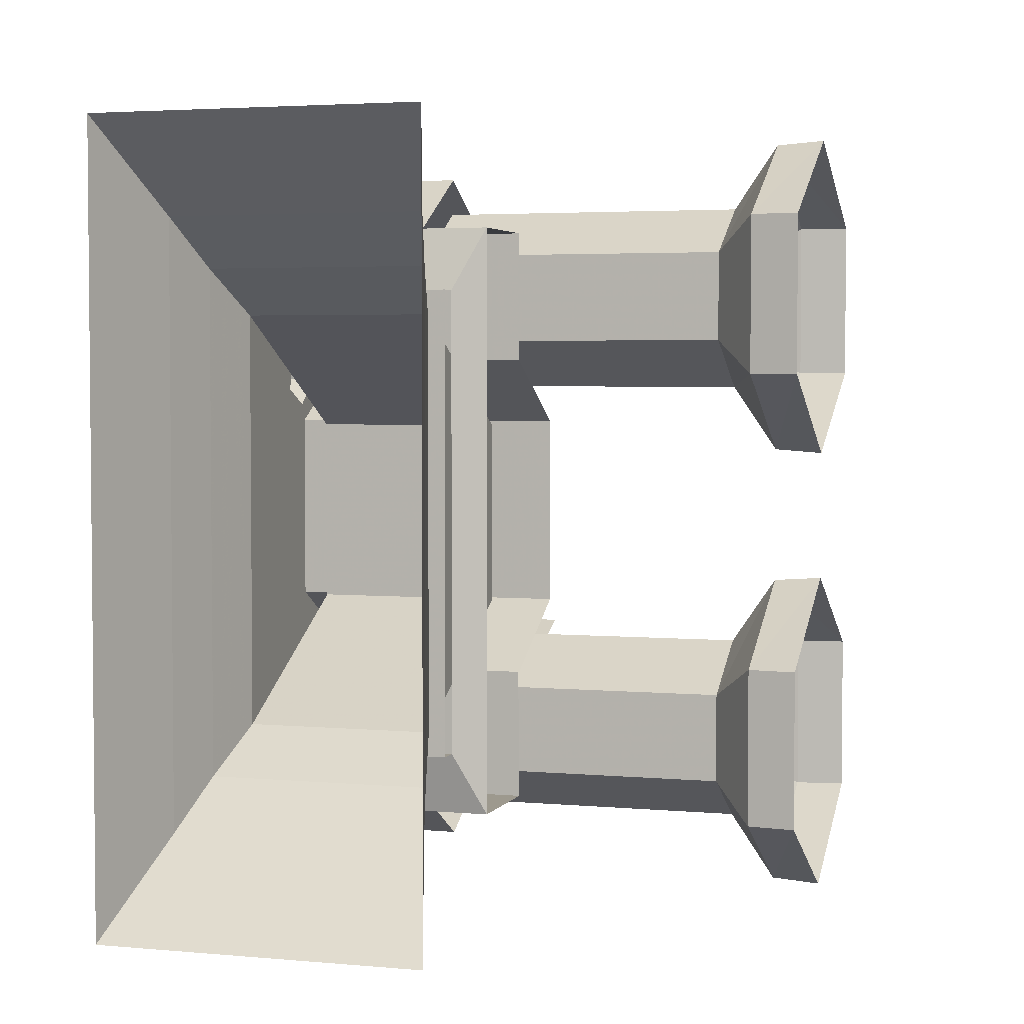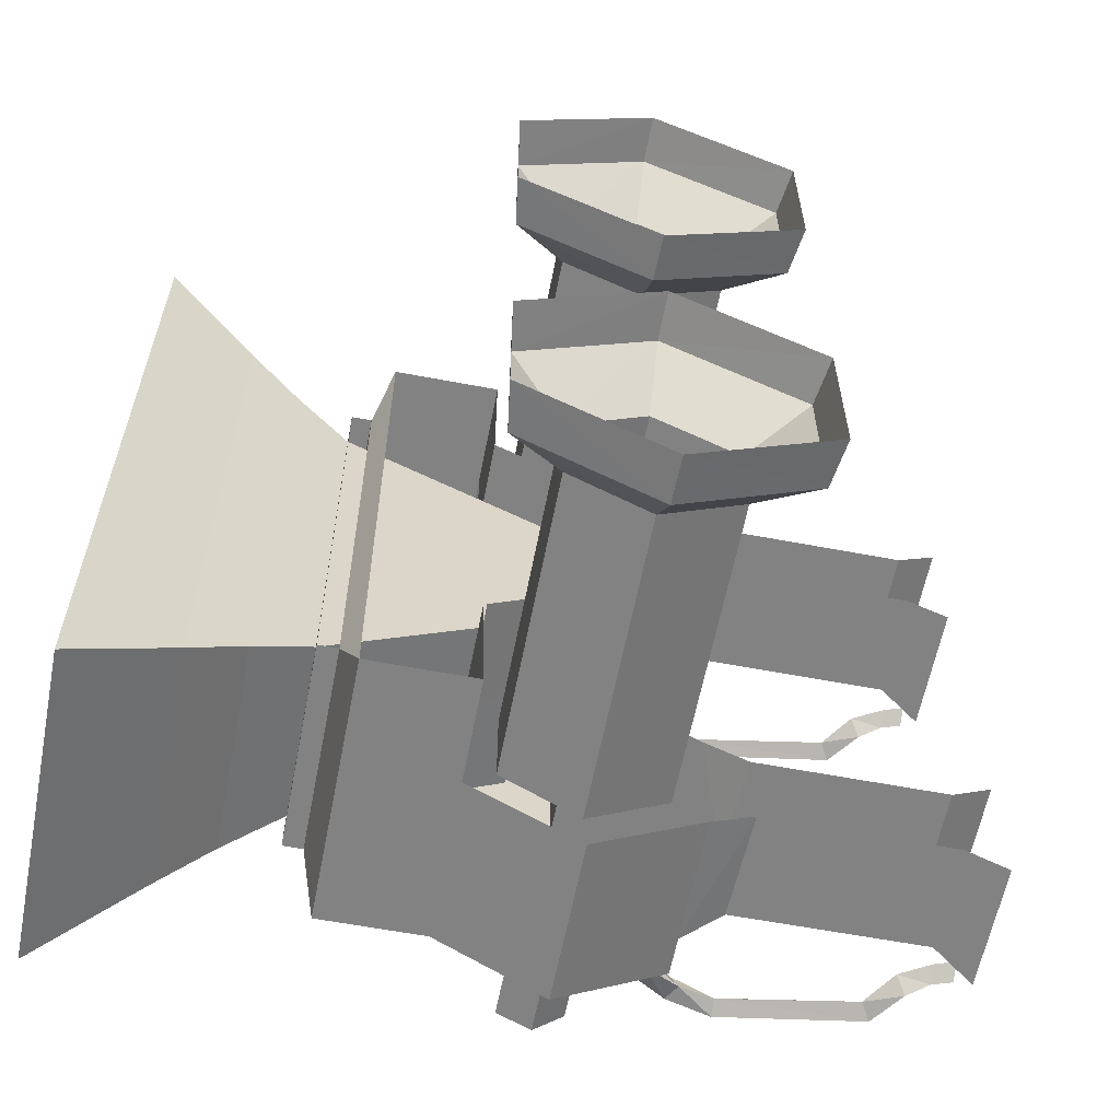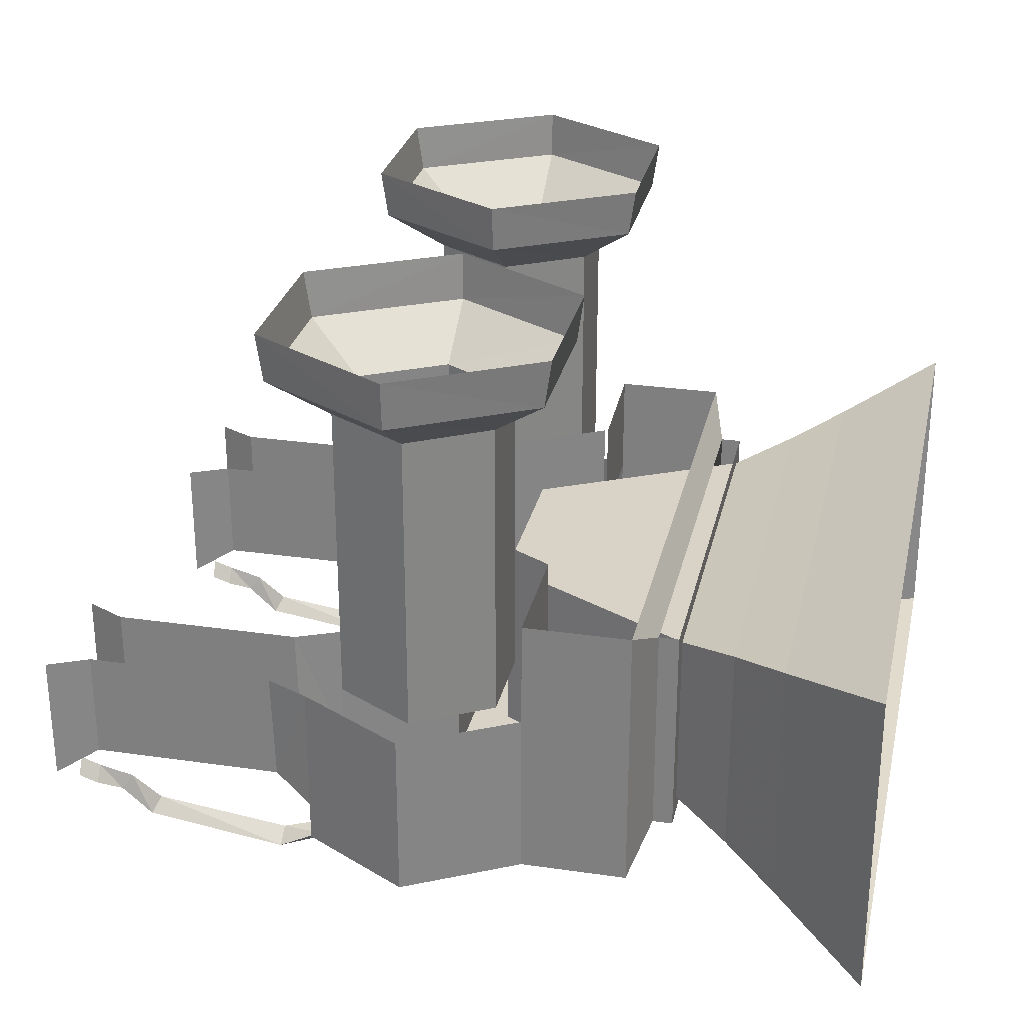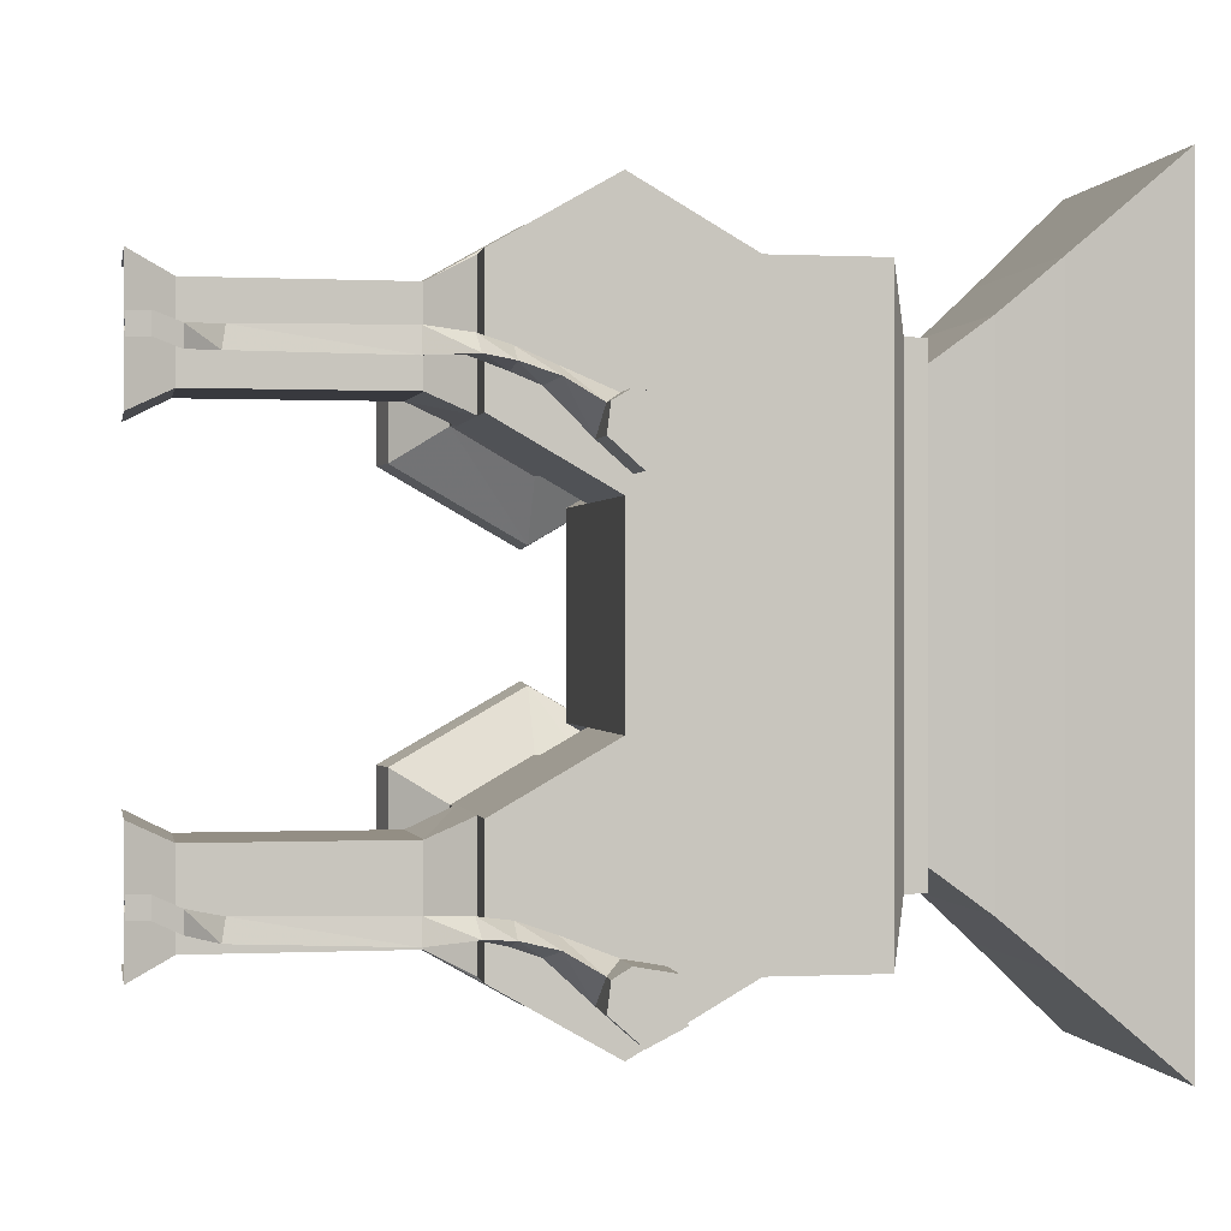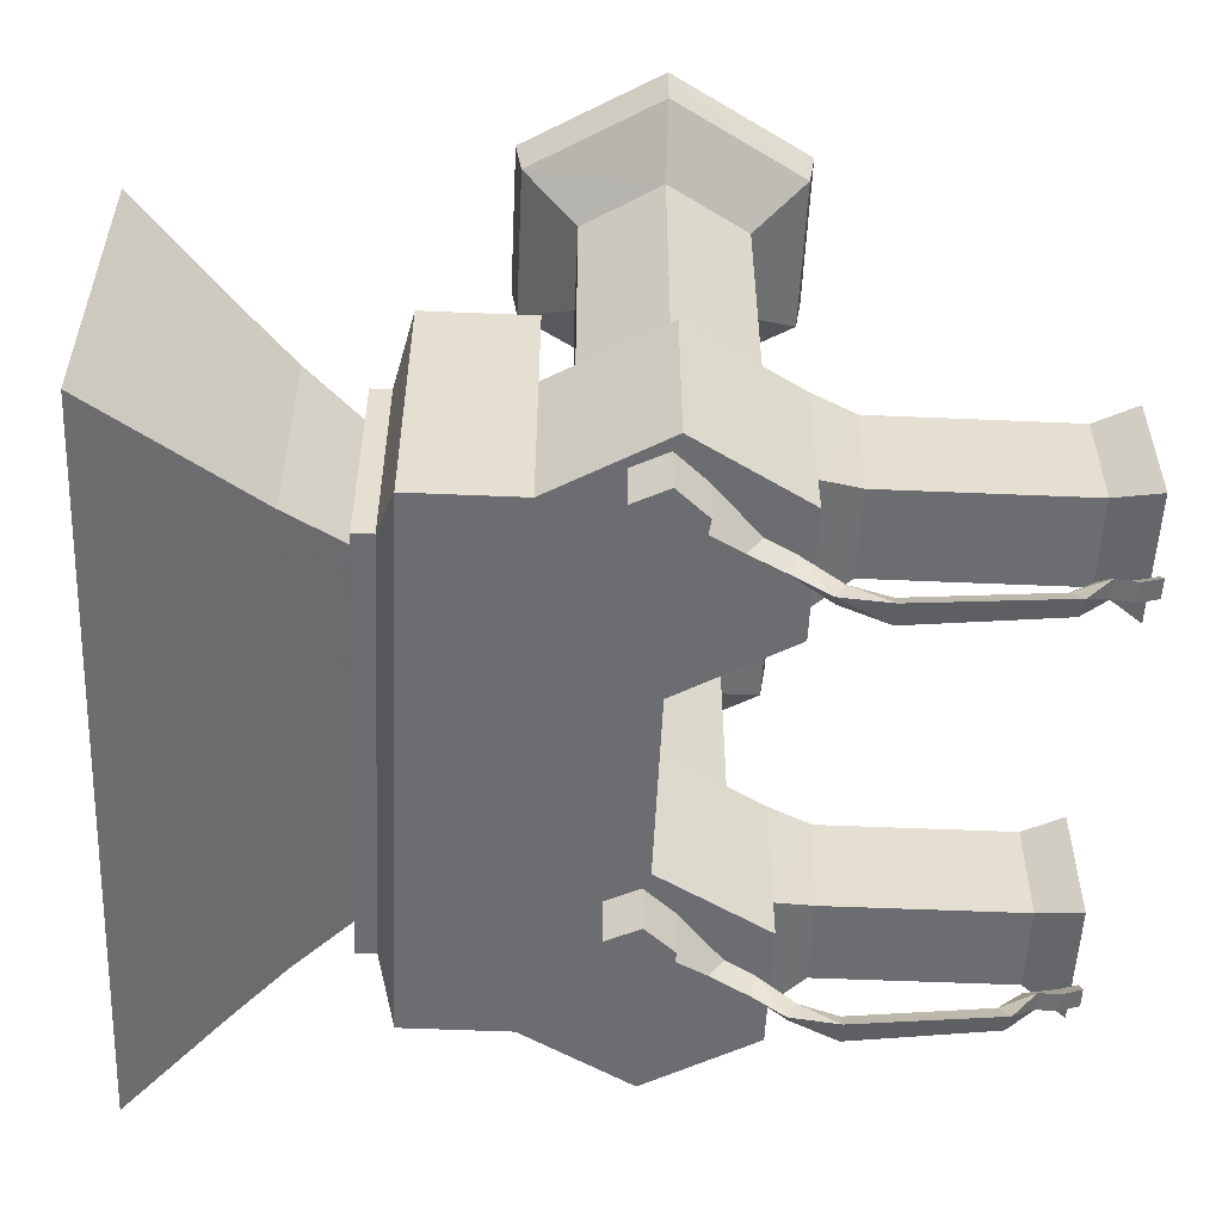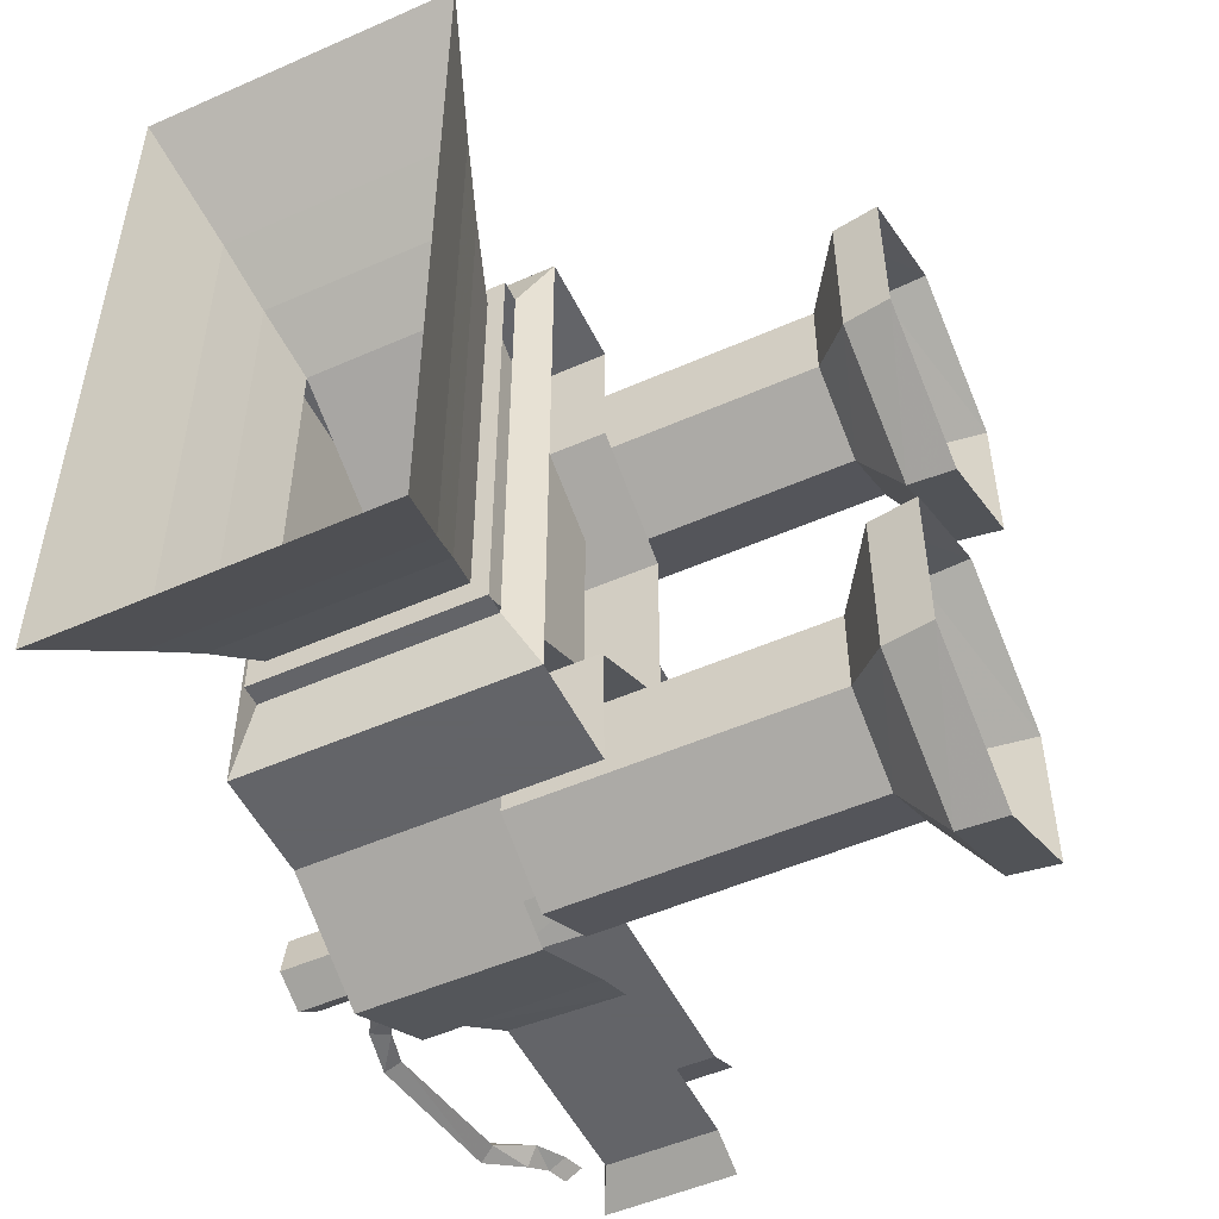
<metadata>
{"format":"obj","ext":"obj","renderer":"f3d","projection":"perspective","resolution":1024,"background":"white","views":[{"elev":3.4,"azim":107.3,"up":"+Z"},{"elev":-60.7,"azim":169.0,"up":"+Z"},{"elev":27.9,"azim":12.4,"up":"+Y"},{"elev":-0.0,"azim":-10.5,"up":"+Z"},{"elev":-54.0,"azim":177.4,"up":"+Y"},{"elev":-51.3,"azim":115.6,"up":"+Z"}]}
</metadata>
<code>
v 0.08594 -0.2109 0.4141
v 0.08594 -0.2109 0.6172
v 0.08594 -0.9219 0.6172
v 0.08594 -0.9219 0.4141
v -0.09375 -0.2109 0.3047
v 0.2109 -0.1094 0.3359
v 0.2109 -0.1094 0.6953
v -0.09375 -0.1094 0.875
v -0.09375 -0.2109 0.7266
v -0.09375 -0.9219 0.7266
v 0.1562 -1.32 0.6641
v -0.3594 -1.32 0.6641
v 0.1562 -1.32 0.3672
v 0.4062 -1.32 0.6641
v 0.1562 -0.9219 0.6641
v -0.1016 -1.32 0.8125
v -0.3594 -1.227 0.6641
v -0.3594 -1.32 0.3672
v -0.1094 -1.32 0.4062
v -0.02344 -1.32 0.3906
v -0.007812 -1.32 0.2969
v -0.08594 -1.32 0.2578
v -0.1016 -1.32 0.2188
v -0.1016 -1.32 -0.2188
v 0.1562 -1.32 -0.3672
v 0.4062 -1.32 -0.6641
v 0.4453 -1.25 -0.5234
v 0.4453 -1.25 0.5234
v 0.4062 -0.6719 0.6641
v 0.1562 -0.6719 0.6641
v 0.1562 -0.6719 0.3672
v 0.1562 -0.9219 0.3672
v -0.1016 -0.9219 0.2188
v -0.1016 -0.6719 0.2188
v -0.1016 -0.9219 -0.2188
v -0.3594 -1.227 0.3672
v -0.3594 -0.9219 0.3672
v -0.4609 -0.9219 0.4141
v -0.4531 -1.18 0.4141
v -0.9062 -0.9219 0.4141
v -0.9062 -1.18 0.4141
v -1 -0.9219 0.3672
v -1 -1.227 0.3672
v -1 -1.227 0.6641
v -0.9062 -1.18 0.6172
v -1 -0.9219 0.6641
v -0.9062 -0.9219 0.6172
v -0.4609 -0.9219 0.6172
v -0.4531 -1.18 0.6172
v -0.3594 -0.9219 0.6641
v -0.1016 -0.9219 0.8125
v -0.07812 -1.438 0.3359
v -0.007812 -1.438 0.2969
v -0.02344 -1.438 0.3906
v -0.1094 -1.438 0.4062
v -0.1562 -1.438 0.3203
v -0.08594 -1.438 0.2578
v -0.1484 -1.438 0.3828
v -0.1562 -1.32 0.3203
v -0.1484 -1.391 0.3828
v -0.2266 -1.383 0.4297
v -0.2578 -1.352 0.4141
v -0.3125 -1.414 0.4531
v -0.3203 -1.367 0.4375
v -0.2266 -1.336 0.4531
v -0.3125 -1.367 0.4844
v -0.09375 0 0.1484
v -0.09375 -0.1094 0.1562
v -0.4062 -0.1094 0.3359
v -0.4219 0 0.3359
v -0.4062 -0.1094 0.6953
v -0.4219 0 0.6953
v -0.09375 0 0.8828
v 0.2266 0 0.6953
v 0.2266 0 0.3359
v -0.2812 -0.2109 0.4141
v -0.2812 -0.2109 0.6172
v -1 -1.281 0.5156
v -0.9531 -1.297 0.5156
v -0.9531 -1.336 0.4922
v -1 -1.32 0.4922
v -0.9531 -1.336 0.5391
v -1 -1.32 0.5391
v -0.8984 -1.359 0.5156
v -0.875 -1.328 0.5
v -0.8984 -1.359 0.4688
v -0.8359 -1.438 0.4609
v -0.8281 -1.43 0.5078
v -0.8125 -1.398 0.4766
v -0.4922 -1.445 0.4688
v -0.4922 -1.484 0.4531
v -0.4922 -1.477 0.5078
v -0.3906 -1.43 0.5
v -0.4062 -1.422 0.4609
v -0.3828 -1.461 0.4609
v -0.09375 -0.9219 0.3047
v -0.2812 -0.9219 0.4141
v -0.2812 -0.9219 0.6172
v 0.08594 -0.2109 -0.6172
v 0.08594 -0.2109 -0.4141
v 0.08594 -0.9219 -0.4141
v 0.08594 -0.9219 -0.6172
v -0.09375 -0.2109 -0.7266
v 0.2109 -0.1094 -0.6953
v 0.2109 -0.1094 -0.3359
v -0.09375 -0.1094 -0.1562
v -0.09375 -0.2109 -0.3047
v -0.09375 -0.9219 -0.3047
v -0.3594 -1.32 -0.3672
v 0.1562 -1.32 -0.6641
v 0.4062 -0.6719 -0.6641
v 0.4453 -0.7422 -0.5234
v 0.4922 -0.7422 -0.5234
v 0.4922 -1.25 -0.5234
v 0.4922 -1.25 0.5234
v 0.4453 -0.7422 0.5234
v -0.3594 -1.227 -0.3672
v -0.3594 -1.32 -0.6641
v -0.1094 -1.32 -0.625
v -0.02344 -1.32 -0.6406
v -0.007812 -1.32 -0.7344
v -0.08594 -1.32 -0.7734
v -0.1016 -1.32 -0.8125
v -0.1016 -0.9219 -0.8125
v 0.1562 -0.9219 -0.6641
v 0.1562 -0.6719 -0.6641
v 0.1641 -0.9219 -0.3672
v 0.1641 -0.6719 -0.3672
v -0.07812 -1.438 -0.6953
v -0.007812 -1.438 -0.7344
v -0.02344 -1.438 -0.6406
v -0.1094 -1.438 -0.625
v -0.1562 -1.438 -0.7109
v -0.08594 -1.438 -0.7734
v -0.1484 -1.438 -0.6484
v -0.1562 -1.32 -0.7109
v -0.1484 -1.391 -0.6484
v -0.2266 -1.383 -0.6016
v -0.2578 -1.352 -0.6172
v -0.3125 -1.414 -0.5781
v -0.3203 -1.367 -0.5938
v -0.2266 -1.336 -0.5781
v -0.3125 -1.367 -0.5469
v -0.3594 -1.227 -0.6641
v -0.3594 -0.9219 -0.6641
v -0.4609 -0.9219 -0.6172
v -0.4531 -1.18 -0.6172
v -0.9062 -0.9219 -0.6172
v -0.9062 -1.18 -0.6172
v -1 -0.9219 -0.6641
v -1 -1.227 -0.6641
v -1 -1.227 -0.3672
v -0.9062 -1.18 -0.4141
v -1 -0.9219 -0.3672
v -0.9062 -0.9219 -0.4141
v -0.4609 -0.9219 -0.4141
v -0.4531 -1.18 -0.4141
v -0.3594 -0.9219 -0.3672
v -0.09375 0 -0.8828
v -0.09375 -0.1094 -0.875
v -0.4062 -0.1094 -0.6953
v -0.4219 0 -0.6953
v -0.4062 -0.1094 -0.3359
v -0.4219 0 -0.3359
v -0.09375 0 -0.1484
v 0.2266 0 -0.3359
v 0.2266 0 -0.6953
v -0.2812 -0.2109 -0.6172
v -0.2812 -0.2109 -0.4141
v -1 -1.281 -0.5156
v -0.9531 -1.297 -0.5156
v -0.9531 -1.336 -0.5391
v -1 -1.32 -0.5391
v -0.9531 -1.336 -0.4922
v -1 -1.32 -0.4922
v -0.8984 -1.359 -0.5156
v -0.875 -1.328 -0.5312
v -0.8984 -1.359 -0.5625
v -0.8359 -1.438 -0.5703
v -0.8281 -1.43 -0.5234
v -0.8125 -1.398 -0.5547
v -0.4922 -1.445 -0.5625
v -0.4922 -1.484 -0.5781
v -0.4922 -1.477 -0.5234
v -0.3906 -1.43 -0.5312
v -0.4062 -1.422 -0.5703
v -0.3828 -1.461 -0.5703
v -0.09375 -0.9219 -0.7266
v -0.2812 -0.9219 -0.6172
v -0.2812 -0.9219 -0.4141
v 0.4922 -0.7422 0.5234
v 0.4922 -1.211 0.4688
v 0.4922 -0.7812 0.4688
v 0.4922 -0.7812 -0.4688
v 0.4922 -1.211 -0.4688
v 0.625 -1.25 -0.5703
v 0.625 -1.25 0.5703
v 0.625 -0.7422 0.5703
v 0.75 -1.289 0.6797
v 0.75 -0.7031 0.6797
v 0.9766 -0.625 0.8828
v 0.9766 -1.367 0.8828
v 0.02344 -1.211 -0.2109
v 0.02344 -0.7812 -0.2109
v 0.02344 -0.7812 0.2109
v 0.02344 -1.211 0.2109
v 0.625 -0.7422 -0.5703
v 0.75 -0.7031 -0.6797
v 0.9766 -0.625 -0.8828
v -0.1016 -0.6719 -0.2188
v 0.1562 -0.9219 -0.3672
v 0.1562 -0.6719 -0.3672
v 0.75 -1.289 -0.6797
v 0.9766 -1.367 -0.8828
f 1 2 3
f 1 3 4
f 1 4 5
f 2 9 10
f 2 10 3
f 53 57 21
f 53 21 20
f 53 20 54
f 54 20 19
f 54 19 55
f 55 19 58
f 56 58 59
f 56 59 22
f 56 22 57
f 57 22 21
f 58 60 59
f 19 60 58
f 96 97 76
f 96 76 5
f 96 5 4
f 9 77 98
f 9 98 10
f 97 98 77
f 97 77 76
f 99 100 101
f 99 101 102
f 99 102 103
f 100 107 108
f 100 108 101
f 130 134 121
f 130 121 120
f 130 120 131
f 131 120 119
f 131 119 132
f 132 119 135
f 133 135 136
f 133 136 122
f 133 122 134
f 134 122 121
f 135 137 136
f 119 137 135
f 188 189 168
f 188 168 103
f 188 103 102
f 189 190 169
f 189 169 168
f 1 5 6
f 1 6 7
f 1 7 2
f 2 7 8
f 2 8 9
f 5 68 6
f 68 5 76
f 68 76 69
f 69 76 77
f 69 77 71
f 71 77 9
f 71 9 8
f 99 103 104
f 99 104 105
f 99 105 100
f 100 105 106
f 100 106 107
f 103 160 104
f 160 103 168
f 160 168 161
f 161 168 169
f 161 169 163
f 163 169 107
f 163 107 106
f 11 12 13
f 11 16 12
f 12 18 19
f 12 19 20
f 12 20 13
f 13 20 21
f 13 21 22
f 13 22 23
f 23 22 59
f 23 59 18
f 18 59 19
f 25 109 110
f 27 112 113
f 27 113 114
f 27 114 28
f 28 114 115
f 28 115 116
f 25 24 109
f 109 118 119
f 109 119 120
f 109 120 110
f 110 120 121
f 110 121 122
f 110 122 123
f 123 122 136
f 123 136 118
f 118 136 119
f 107 169 190
f 107 190 108
f 116 115 191
f 11 13 14
f 11 14 15
f 13 23 24
f 13 24 25
f 13 25 26
f 13 26 14
f 14 26 27
f 14 27 28
f 14 28 29
f 14 29 15
f 15 29 30
f 15 30 31
f 15 31 32
f 32 31 33
f 33 31 34
f 33 34 35
f 33 35 23
f 25 110 26
f 26 110 111
f 26 111 112
f 26 112 27
f 28 116 29
f 29 116 111
f 111 116 112
f 110 125 111
f 111 125 126
f 126 125 127
f 126 127 128
f 35 24 23
f 35 34 210
f 35 210 211
f 211 210 212
f 11 15 16
f 12 16 17
f 33 23 36
f 33 36 37
f 37 36 38
f 38 36 39
f 40 41 42
f 42 41 43
f 44 45 46
f 46 45 47
f 48 49 50
f 50 49 17
f 50 17 51
f 51 17 16
f 51 16 15
f 52 53 54
f 52 54 55
f 52 55 56
f 52 56 57
f 52 57 53
f 55 58 56
f 23 18 36
f 109 24 117
f 110 123 124
f 110 124 125
f 129 130 131
f 129 131 132
f 129 132 133
f 129 133 134
f 129 134 130
f 132 135 133
f 123 118 144
f 123 144 124
f 124 144 145
f 145 144 146
f 146 144 147
f 148 149 150
f 150 149 151
f 152 153 154
f 154 153 155
f 156 157 158
f 158 157 117
f 158 117 35
f 35 117 24
f 12 17 18
f 43 41 44
f 44 41 45
f 36 18 17
f 36 17 39
f 39 17 49
f 109 117 118
f 151 149 152
f 152 149 153
f 117 157 147
f 117 147 144
f 117 144 118
f 38 39 40
f 40 39 41
f 47 45 48
f 48 45 49
f 39 49 41
f 41 49 45
f 146 147 148
f 148 147 149
f 155 153 156
f 156 153 157
f 149 147 157
f 149 157 153
f 59 60 61
f 59 61 62
f 62 61 63
f 62 63 64
f 62 64 65
f 65 64 66
f 65 66 61
f 65 61 60
f 65 60 19
f 78 79 80
f 78 80 81
f 81 80 82
f 81 82 83
f 83 82 79
f 83 79 78
f 79 82 84
f 79 84 85
f 79 85 80
f 80 85 86
f 80 86 82
f 82 86 84
f 84 86 87
f 84 87 88
f 84 88 85
f 85 88 89
f 85 89 86
f 86 89 87
f 87 89 90
f 87 90 91
f 87 91 88
f 88 91 92
f 88 92 89
f 89 92 90
f 90 92 93
f 90 93 94
f 90 94 91
f 91 94 95
f 91 95 92
f 92 95 93
f 93 95 63
f 93 63 66
f 93 66 94
f 94 66 64
f 94 64 95
f 95 64 63
f 66 63 61
f 136 137 138
f 136 138 139
f 139 138 140
f 139 140 141
f 139 141 142
f 142 141 143
f 142 143 138
f 142 138 137
f 142 137 119
f 170 171 172
f 170 172 173
f 173 172 174
f 173 174 175
f 175 174 171
f 175 171 170
f 171 174 176
f 171 176 177
f 171 177 172
f 172 177 178
f 172 178 174
f 174 178 176
f 176 178 179
f 176 179 180
f 176 180 177
f 177 180 181
f 177 181 178
f 178 181 179
f 179 181 182
f 179 182 183
f 179 183 180
f 180 183 184
f 180 184 181
f 181 184 182
f 182 184 185
f 182 185 186
f 182 186 183
f 183 186 187
f 183 187 184
f 184 187 185
f 185 187 140
f 185 140 143
f 185 143 186
f 186 143 141
f 186 141 187
f 187 141 140
f 143 140 138
f 67 68 69
f 67 69 70
f 70 69 71
f 70 71 72
f 72 71 8
f 72 8 73
f 73 8 7
f 73 7 74
f 74 7 6
f 74 6 75
f 75 6 68
f 75 68 67
f 159 160 161
f 159 161 162
f 162 161 163
f 162 163 164
f 164 163 106
f 164 106 165
f 165 106 105
f 165 105 166
f 166 105 104
f 166 104 167
f 167 104 160
f 167 160 159
f 191 115 192
f 191 192 193
f 191 193 113
f 113 193 194
f 113 194 114
f 114 194 195
f 114 195 115
f 115 195 192
f 192 195 196
f 192 196 197
f 192 197 193
f 192 193 198
f 192 198 197
f 197 198 193
f 198 197 199
f 198 199 200
f 198 200 197
f 197 200 199
f 199 200 201
f 199 201 202
f 199 202 200
f 200 202 201
f 203 204 205
f 203 205 206
f 206 205 193
f 206 193 192
f 194 193 205
f 194 205 204
f 194 204 195
f 194 195 196
f 194 196 207
f 194 207 193
f 193 207 198
f 198 207 208
f 198 208 200
f 200 208 209
f 200 209 201
f 195 204 203
f 207 196 195
f 207 195 194
f 197 196 213
f 197 213 199
f 199 213 214
f 199 214 202
f 208 213 196
f 208 196 207
f 208 207 213
f 208 213 214
f 208 214 209
f 208 209 213
f 213 209 214
f 207 196 213

</code>
